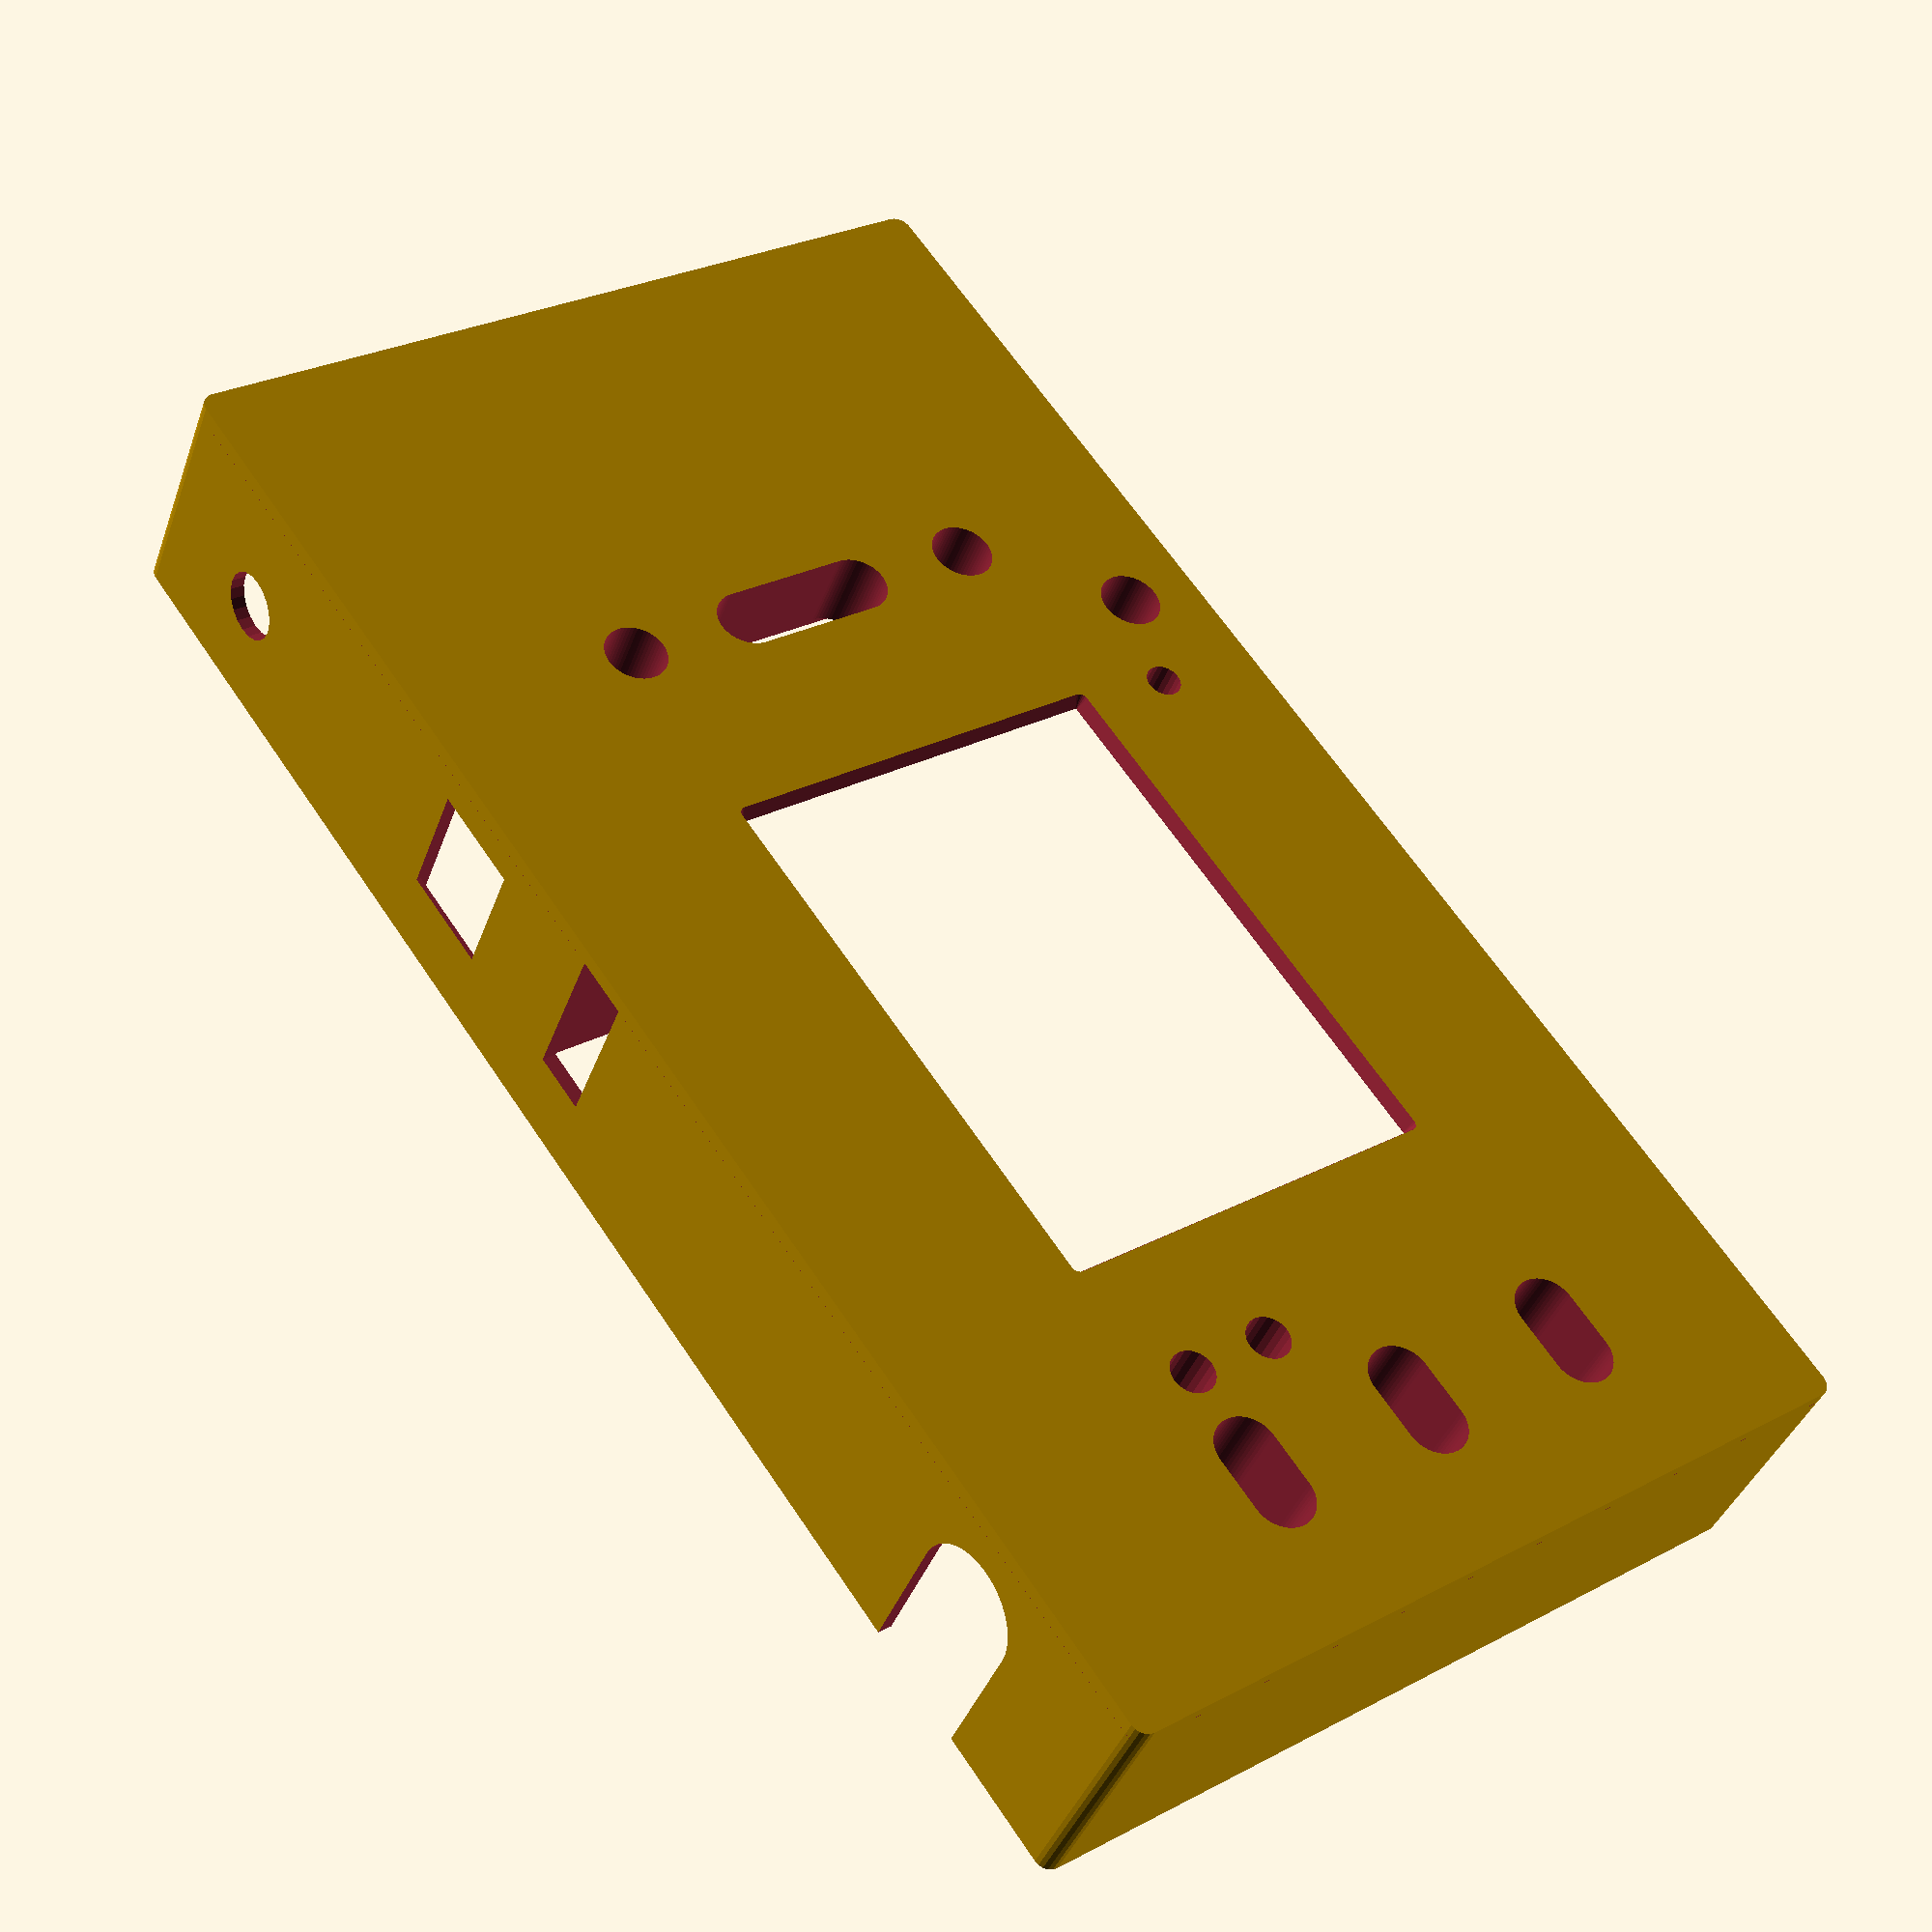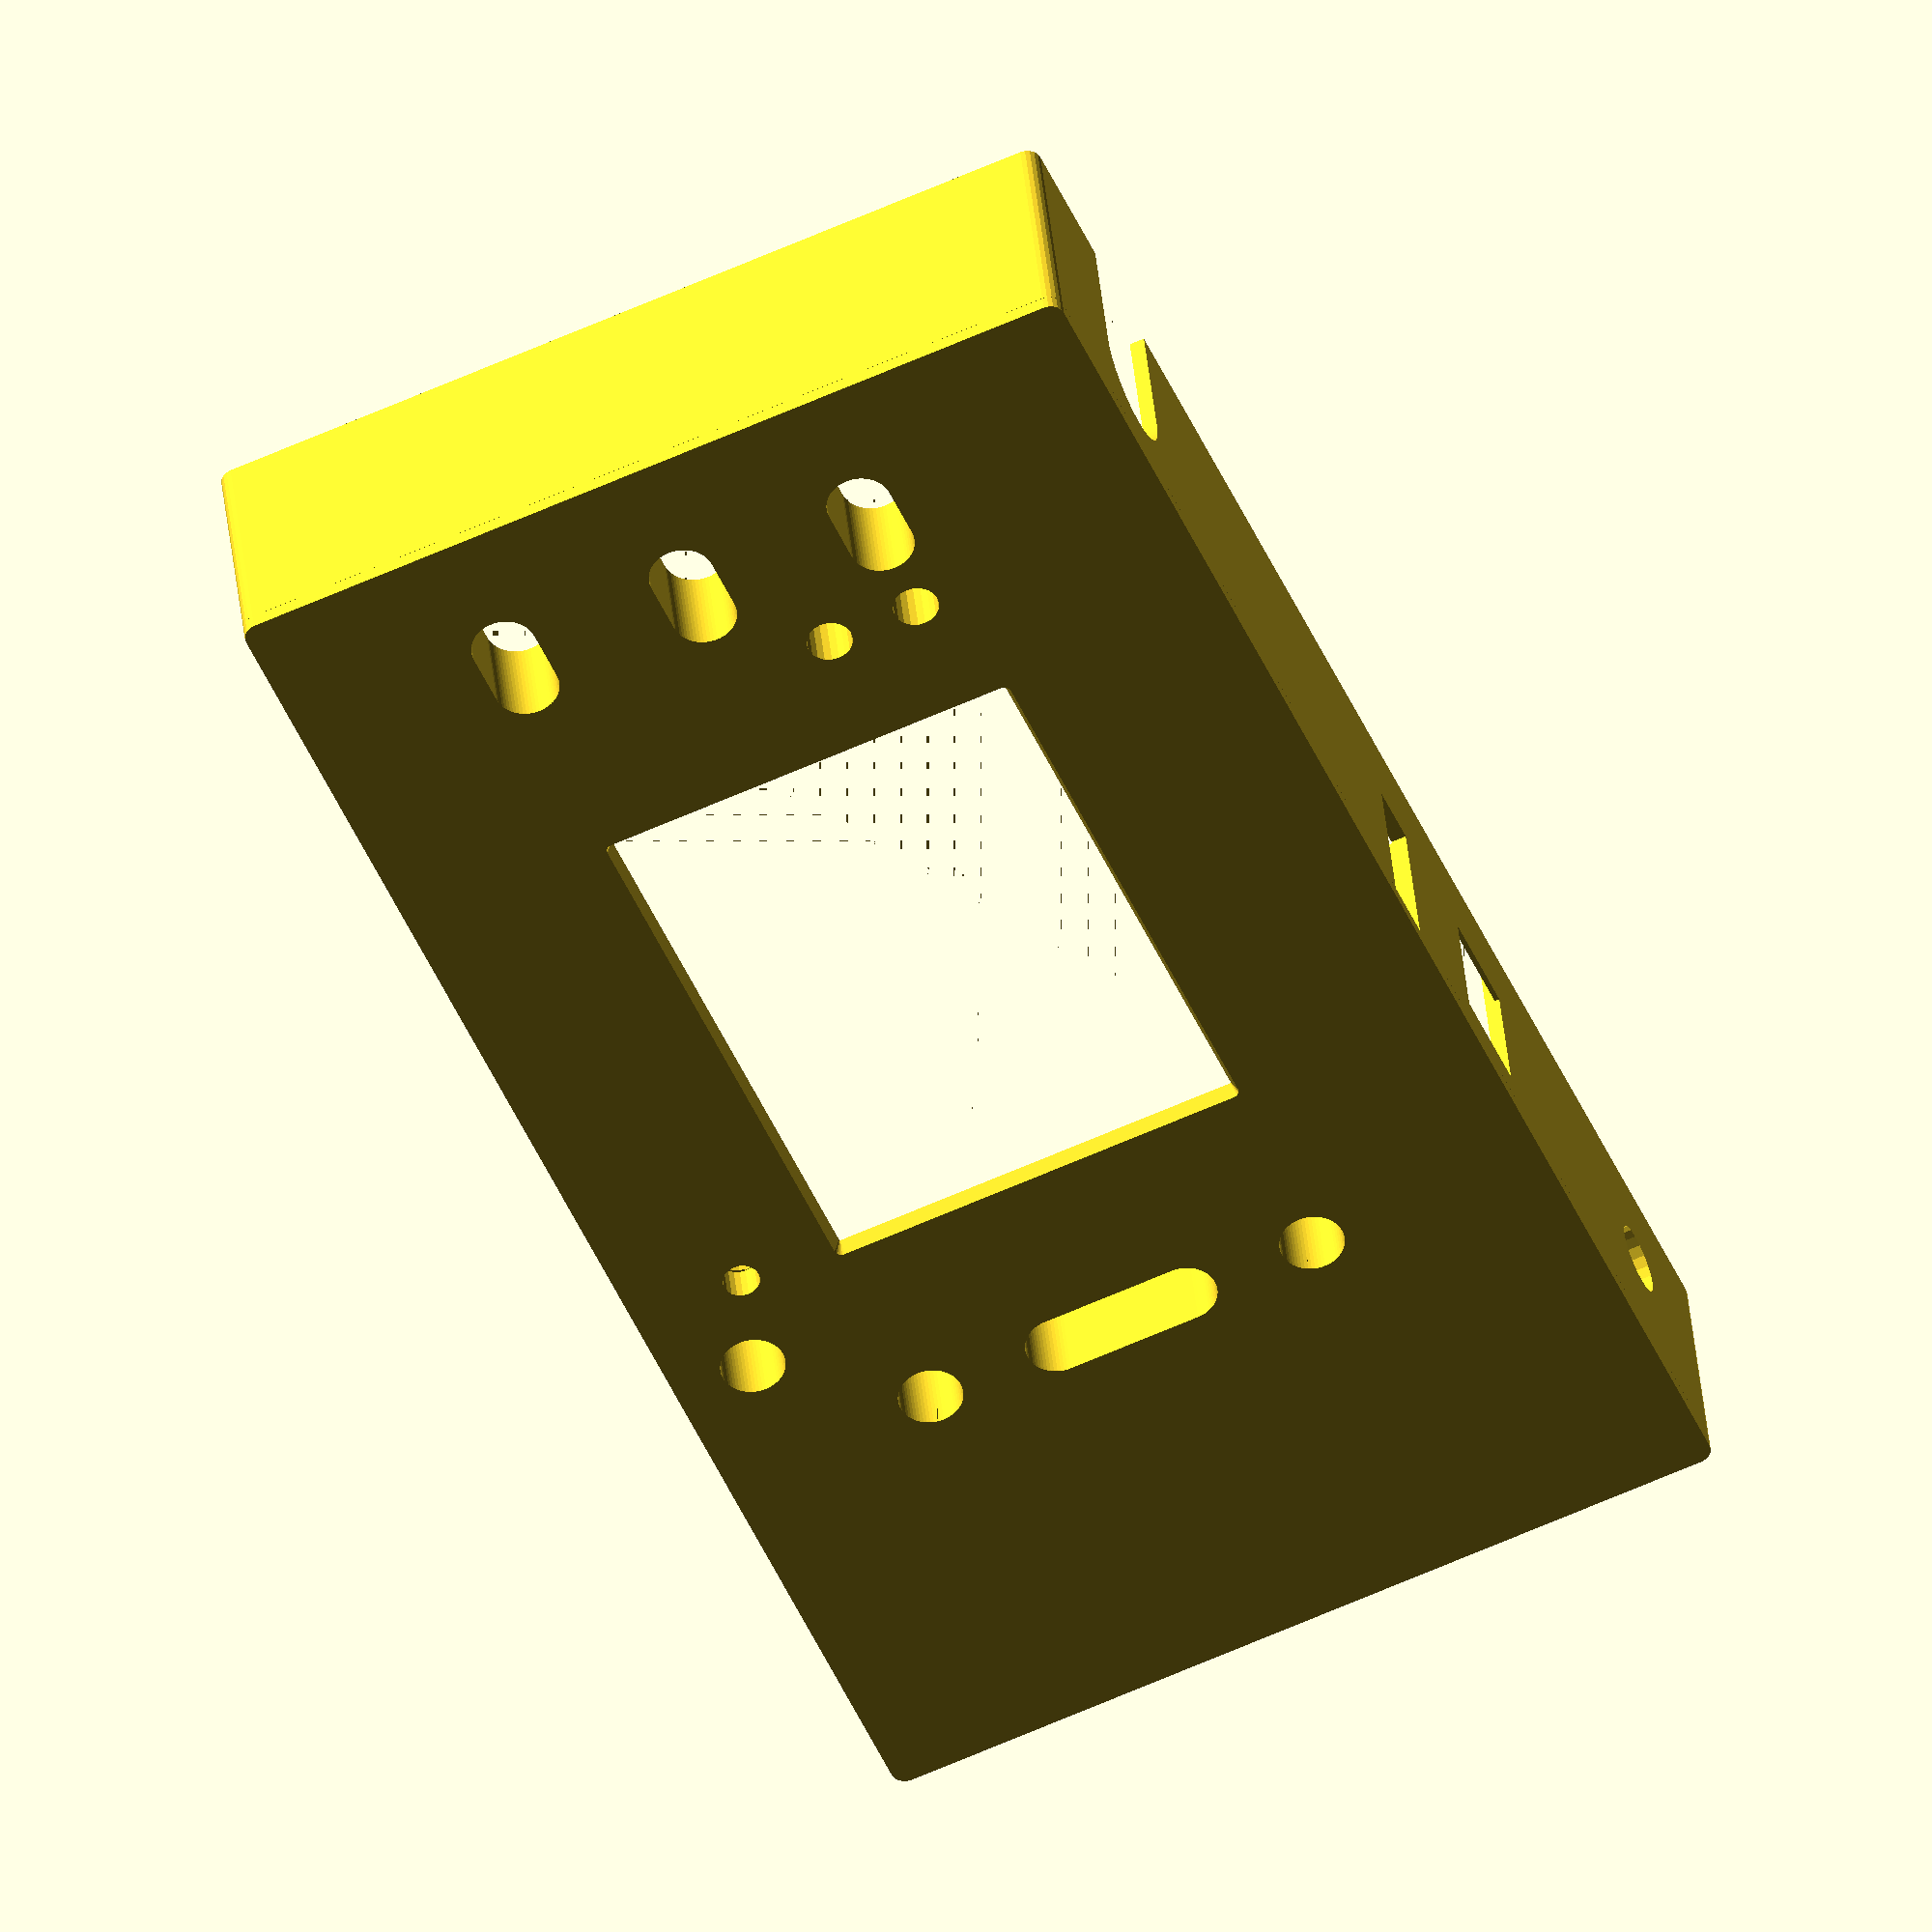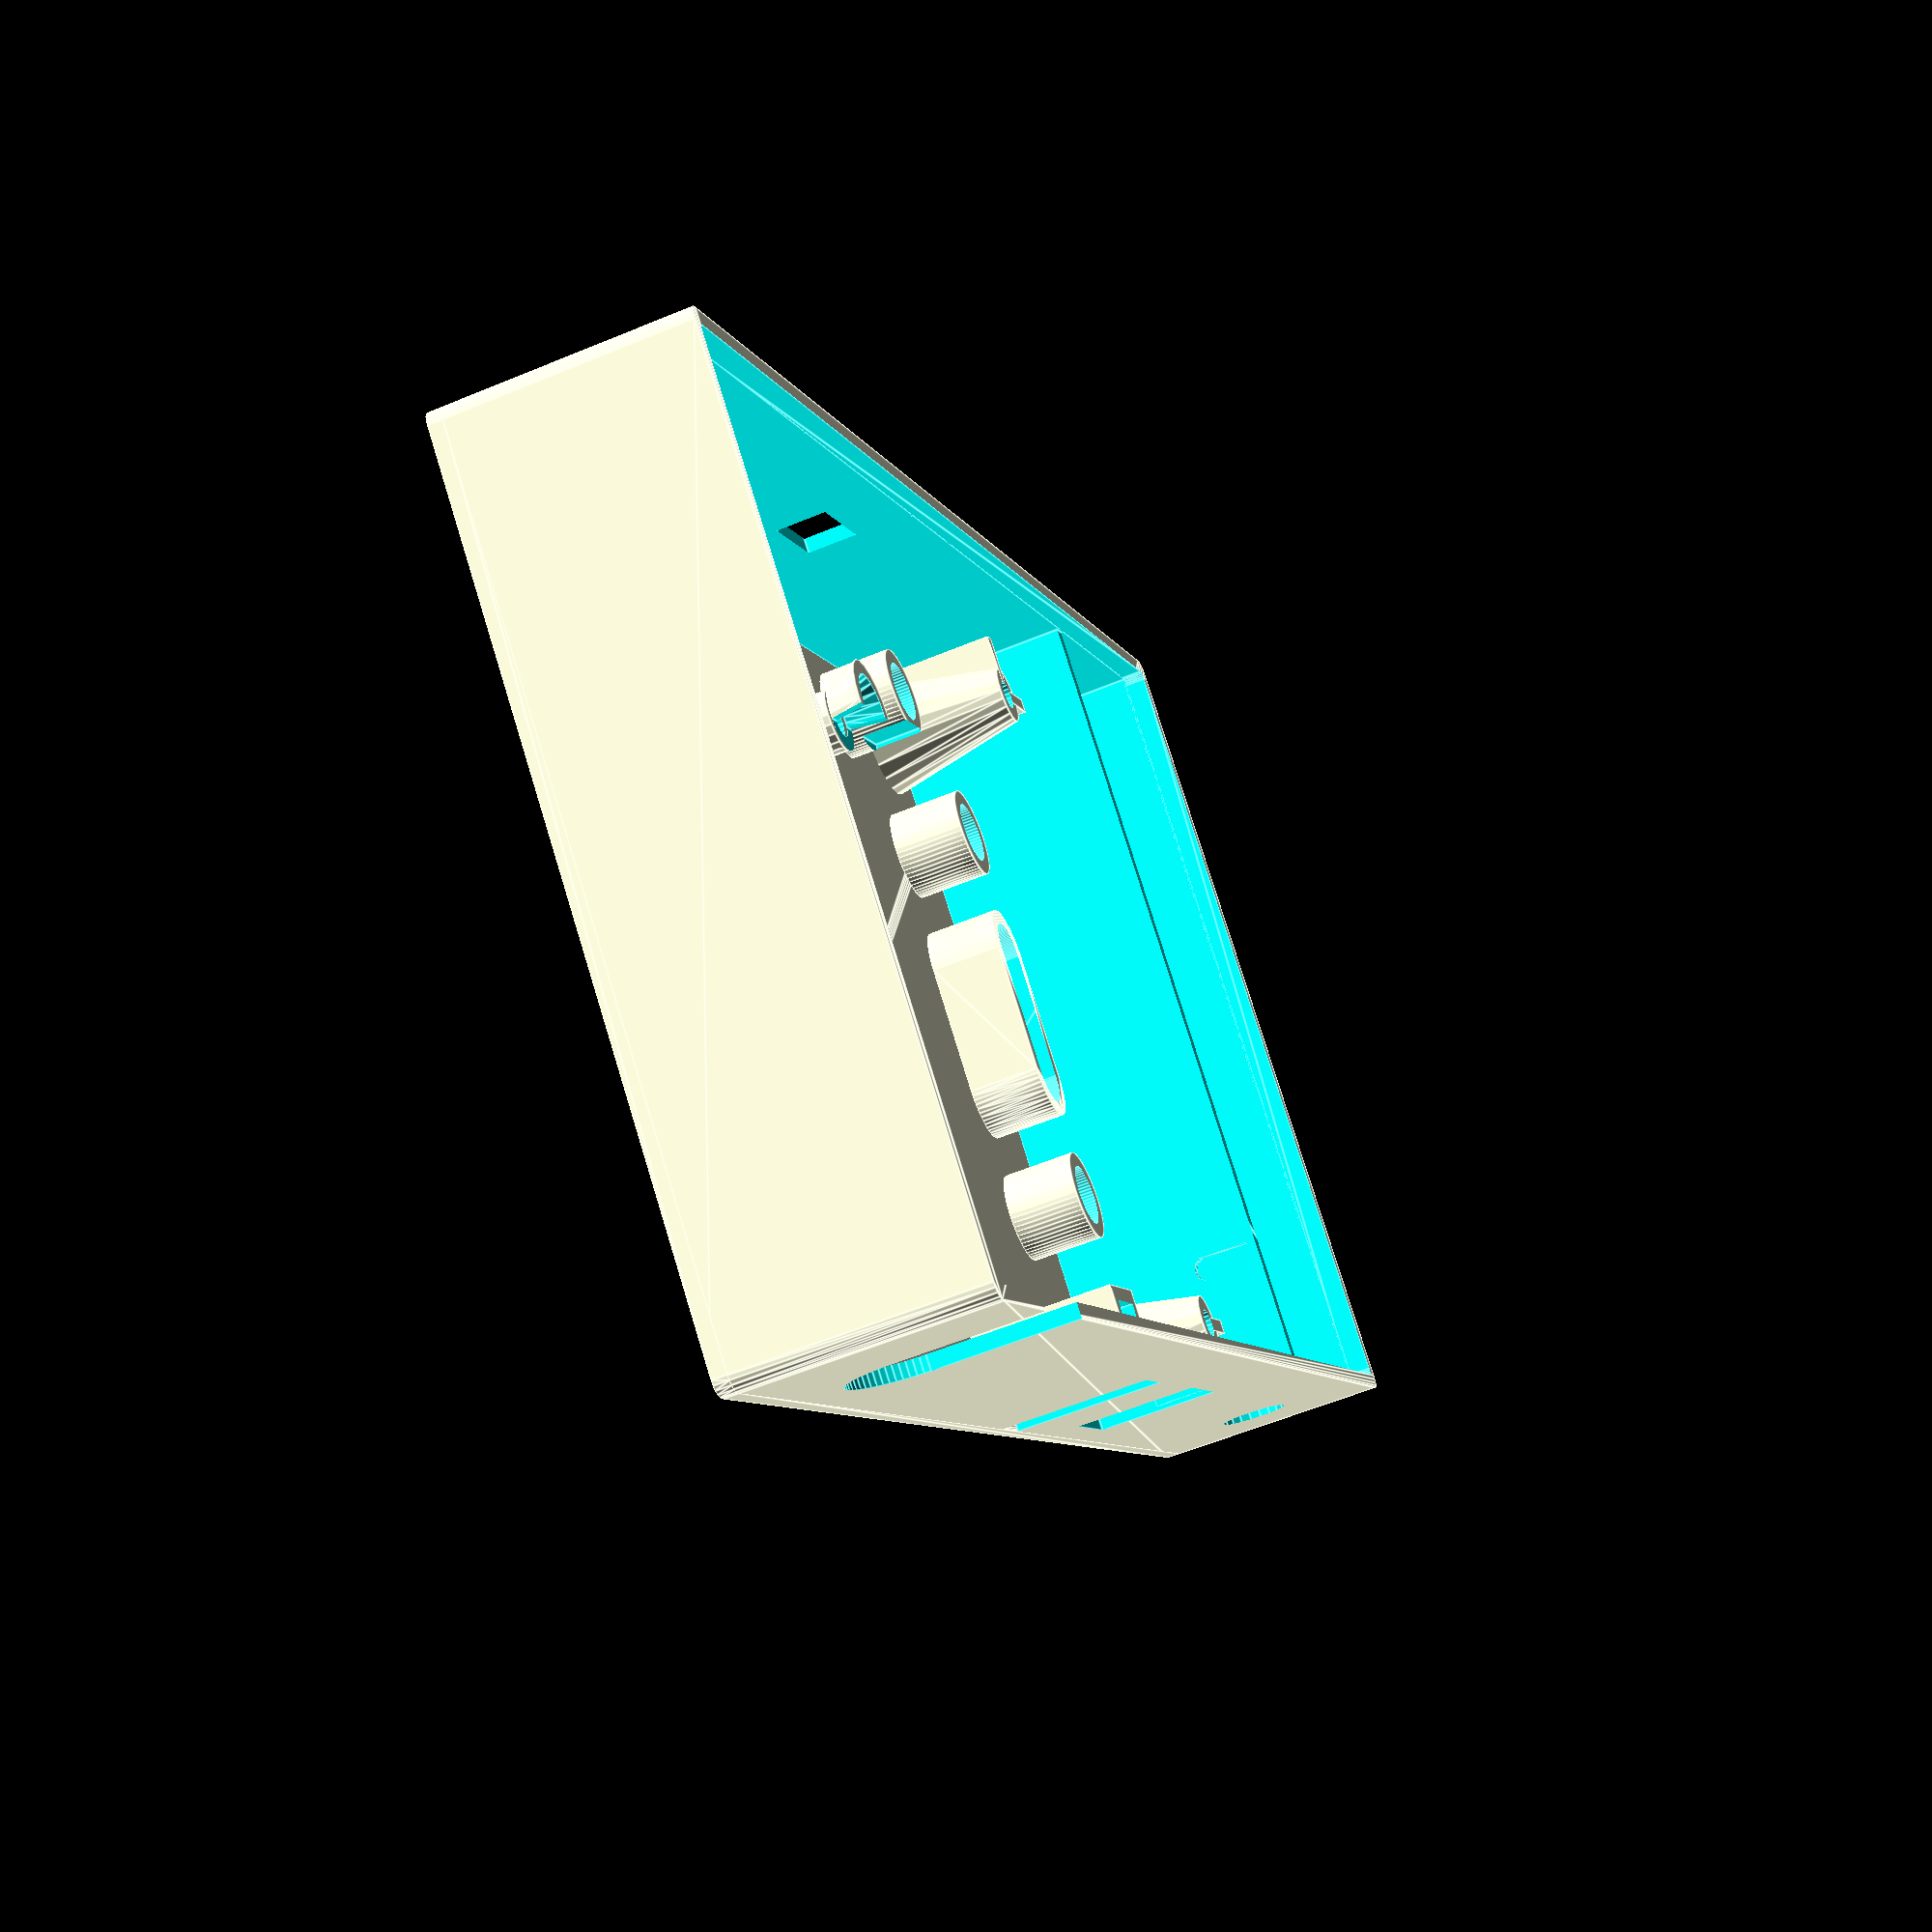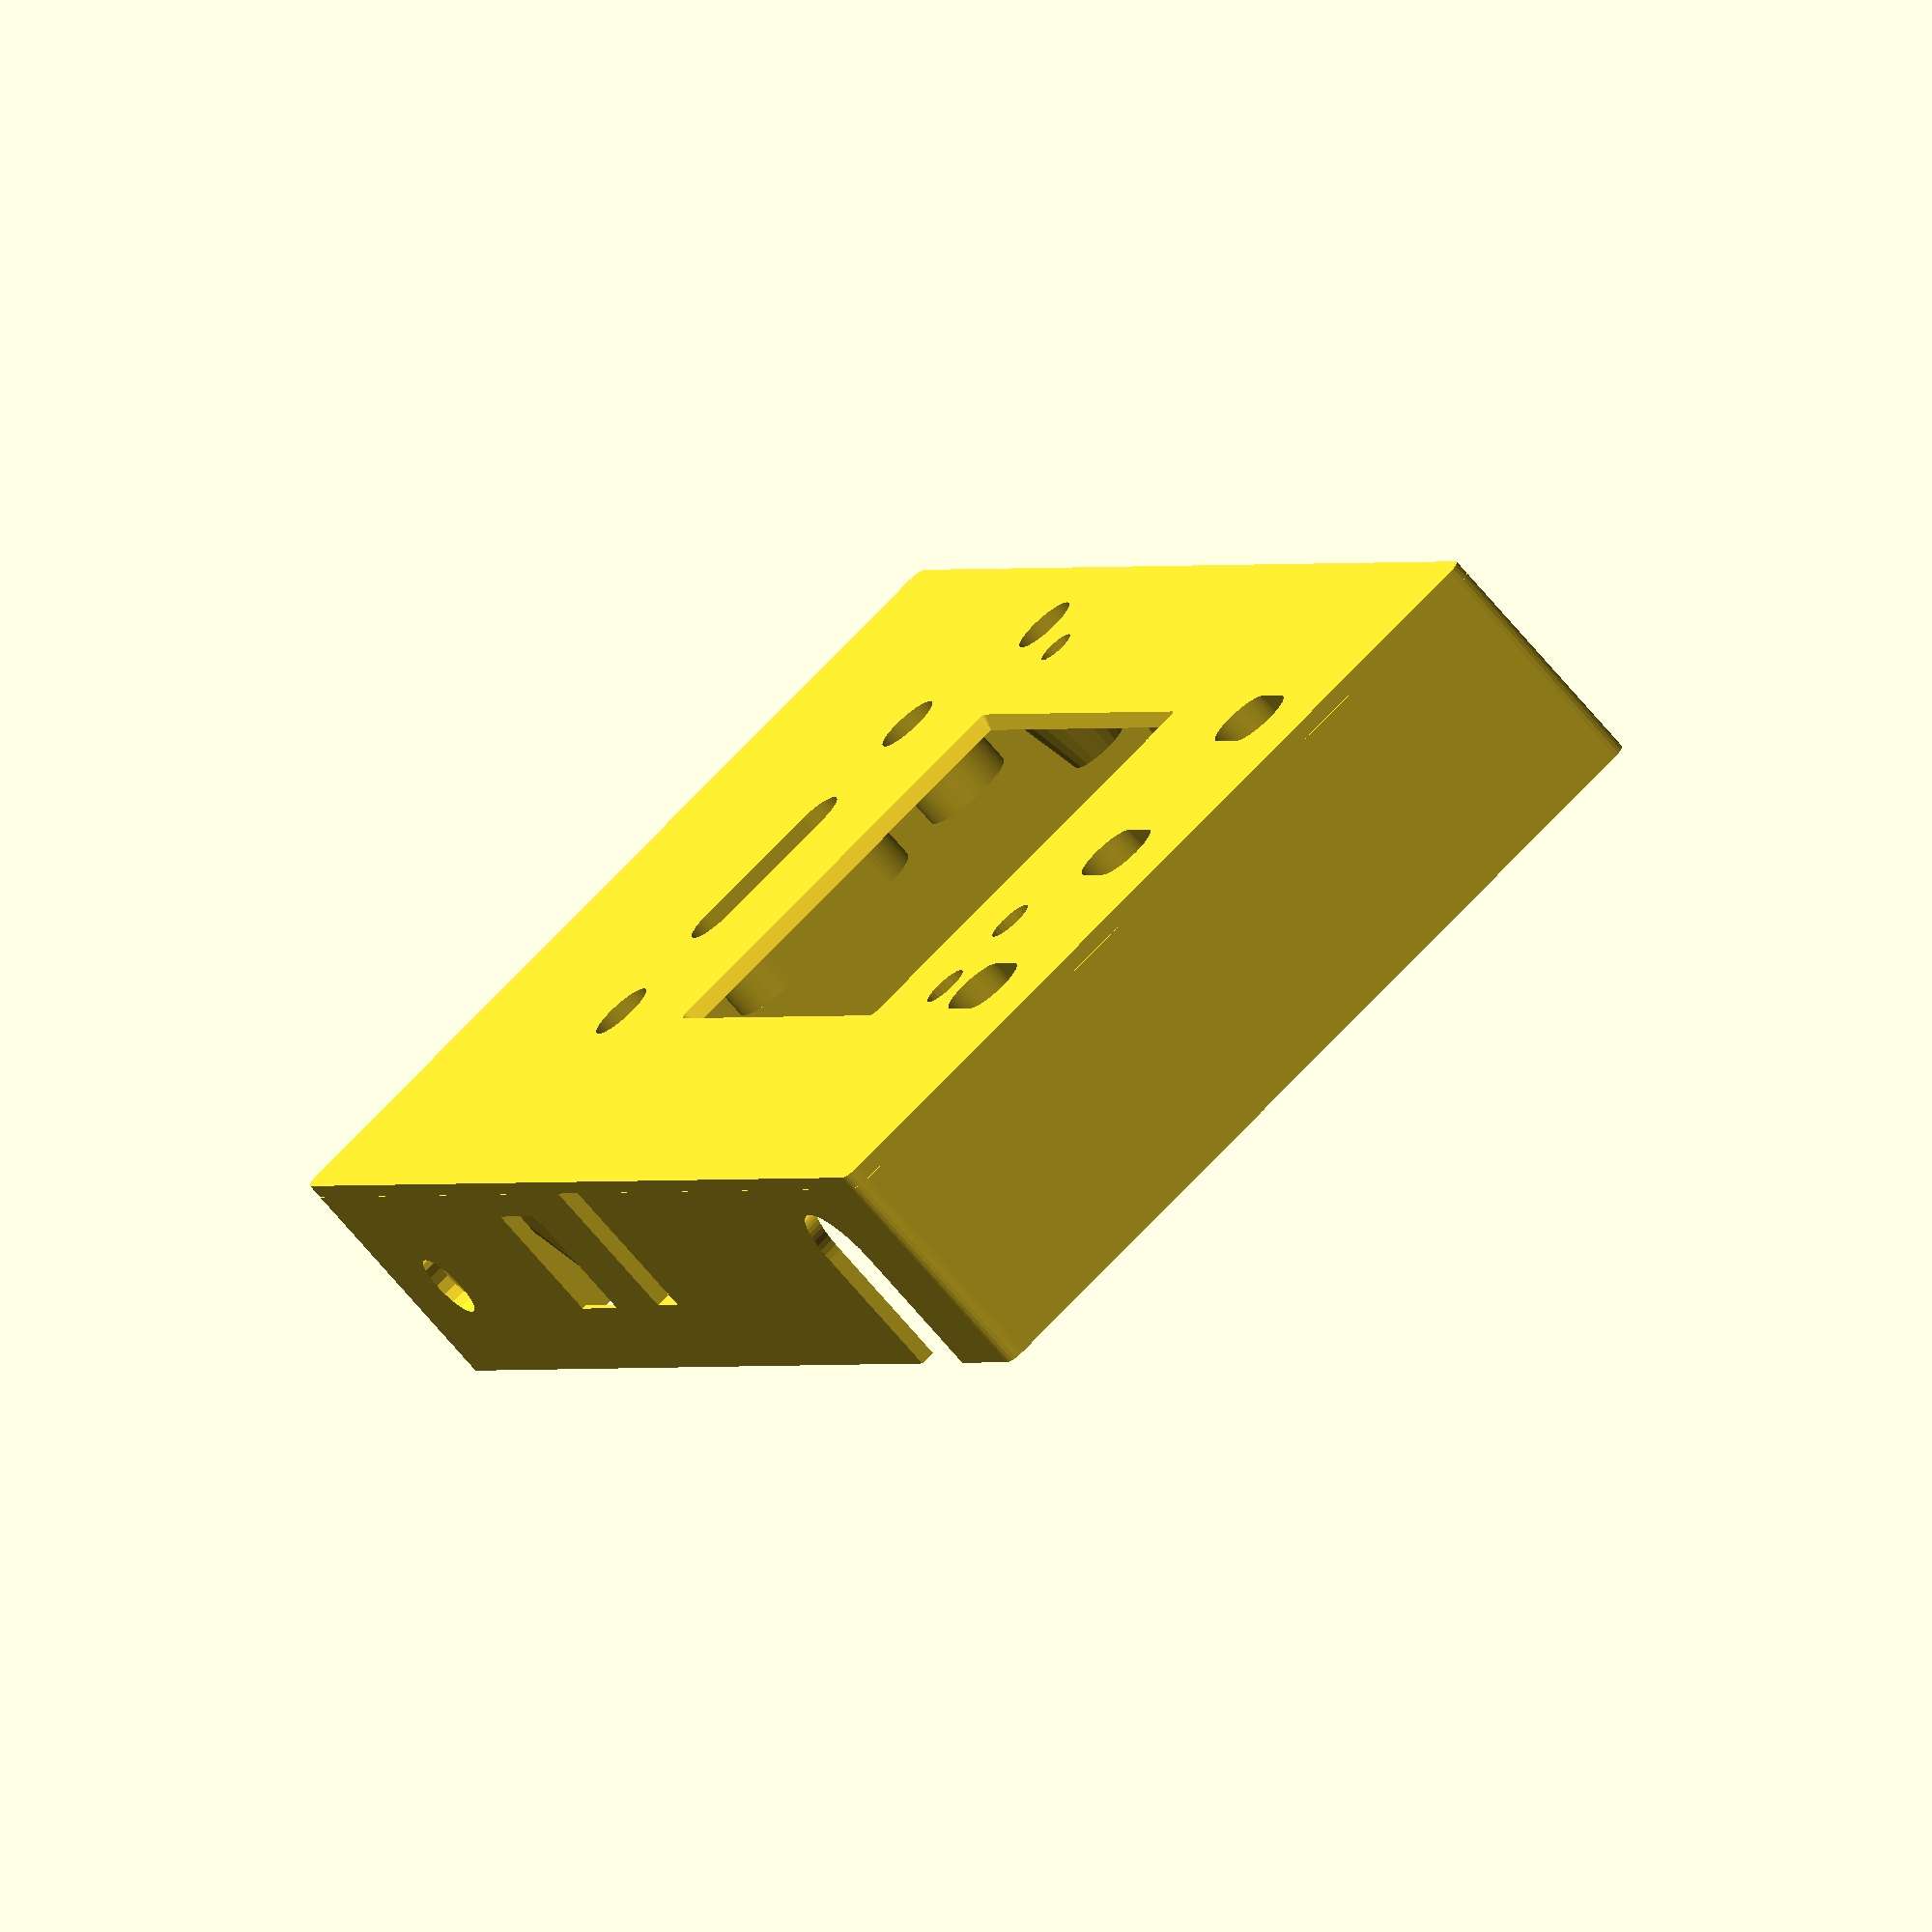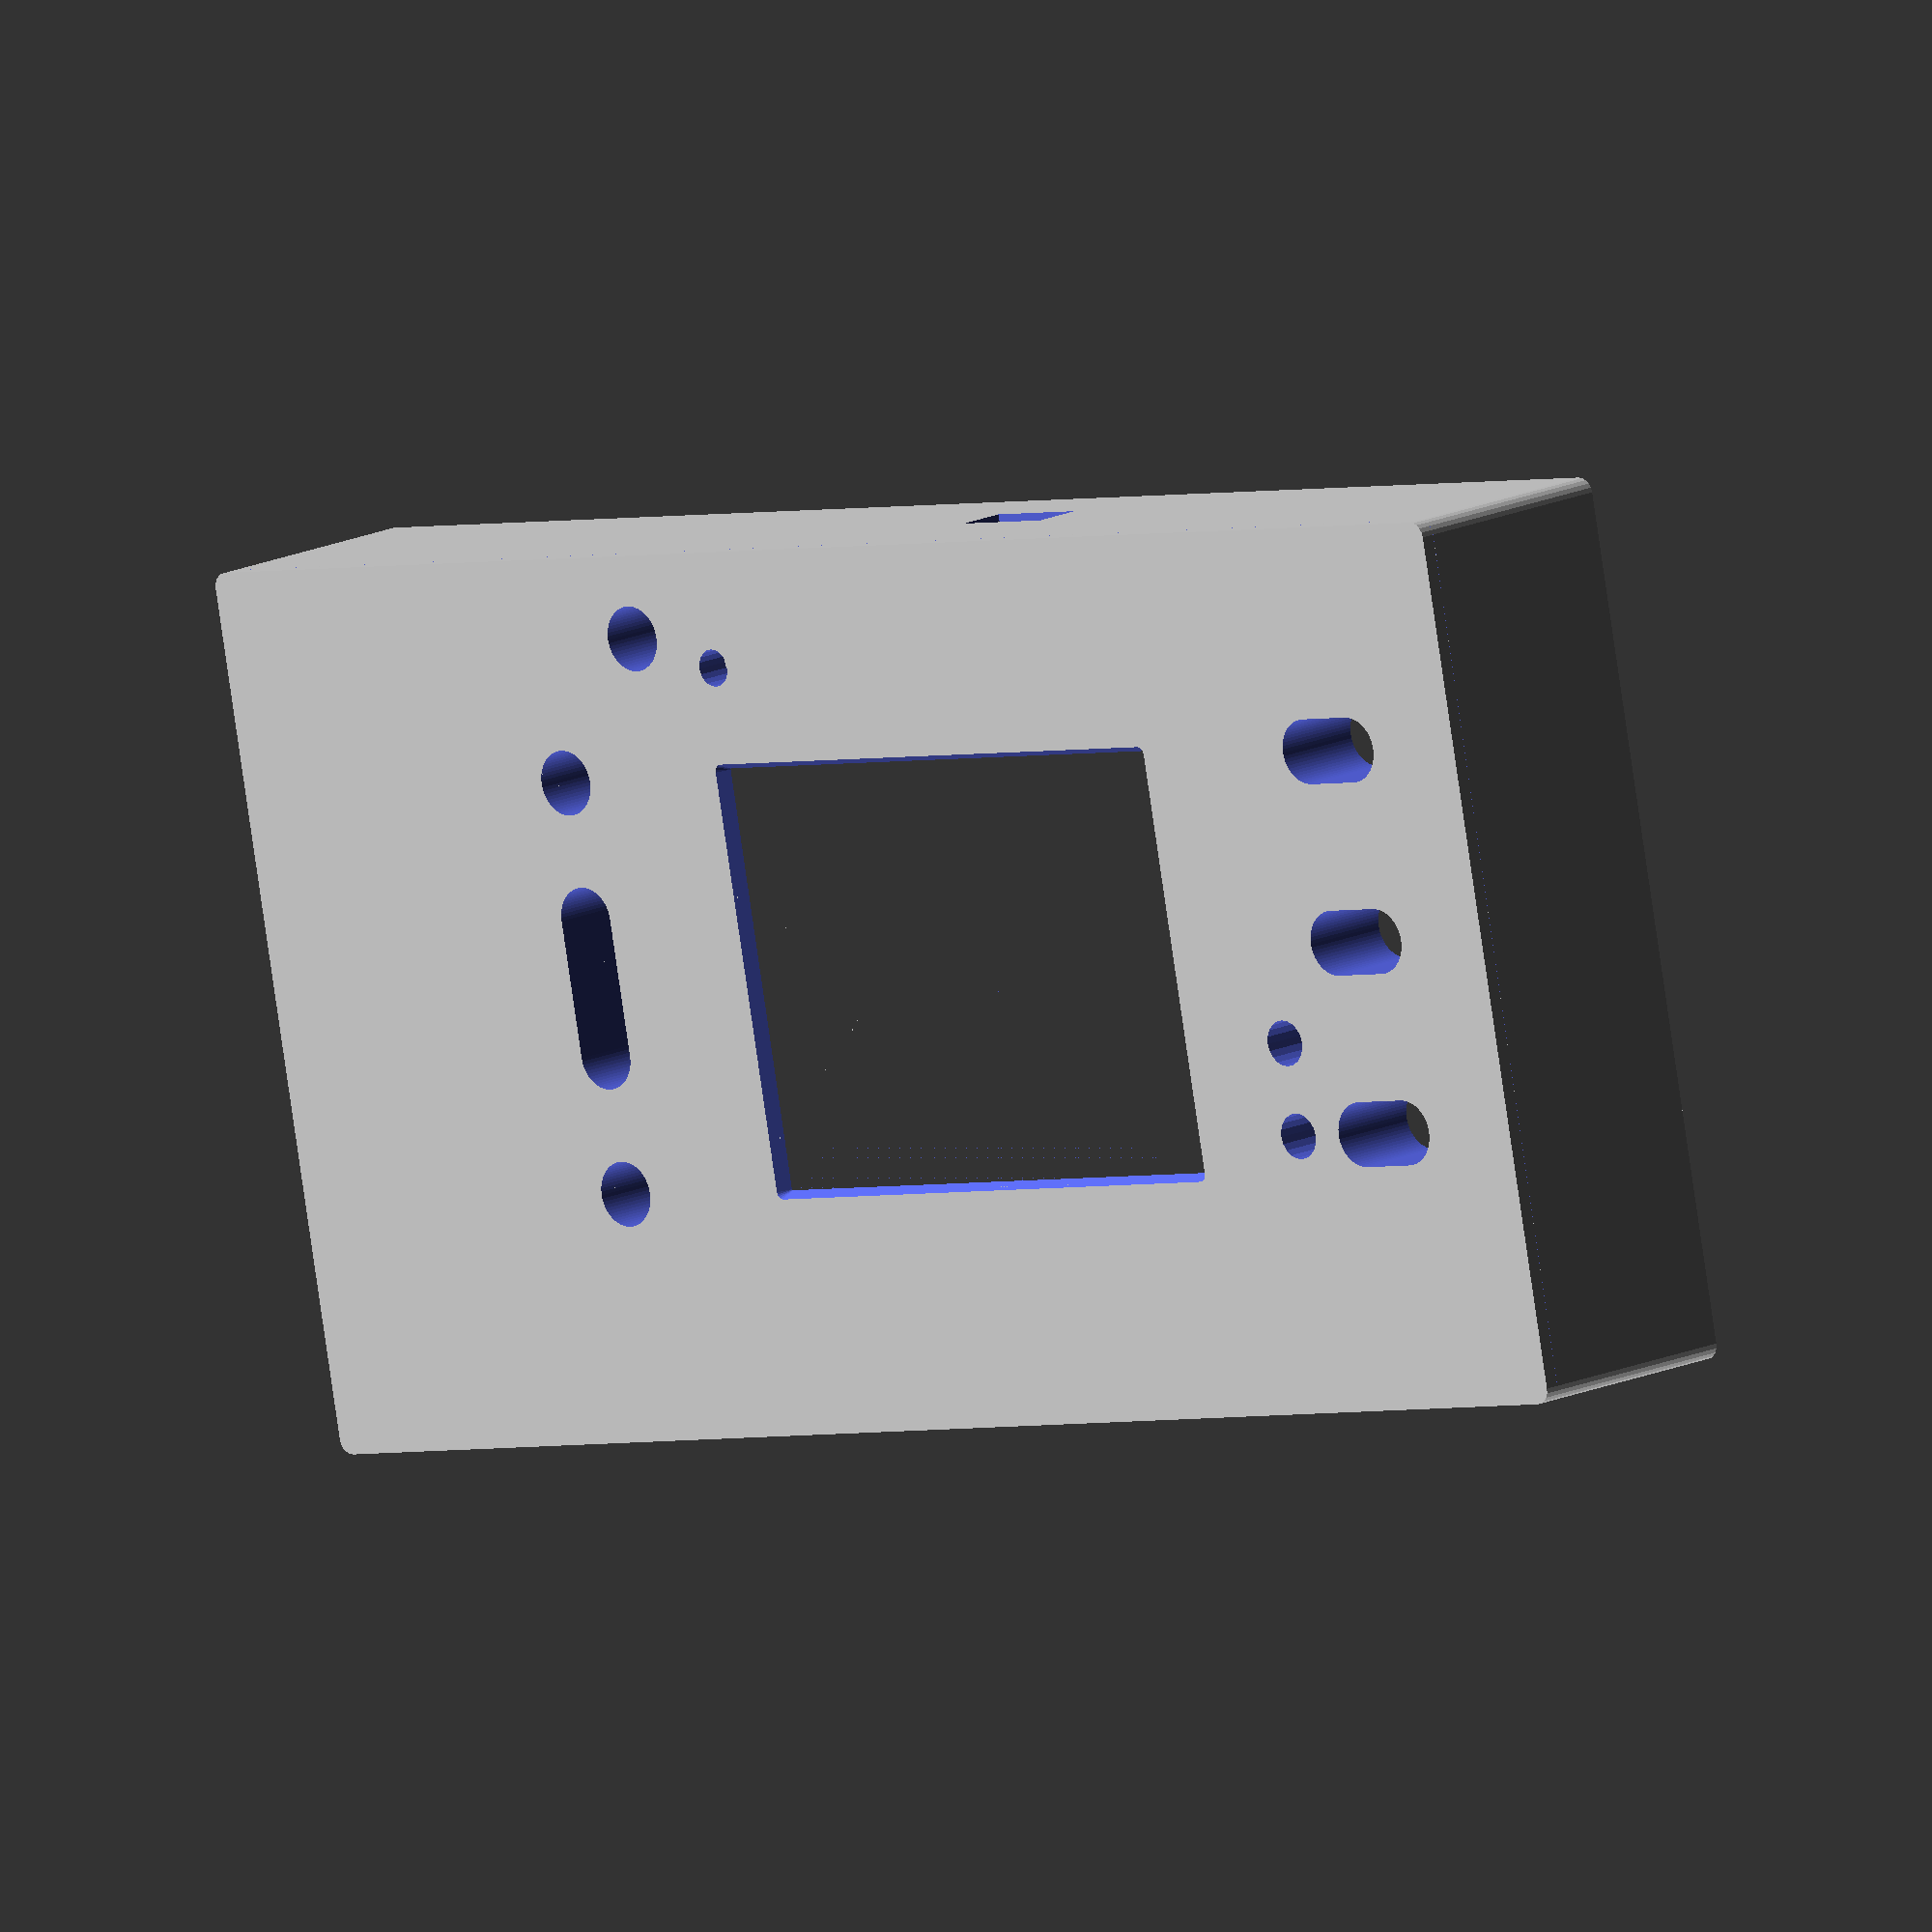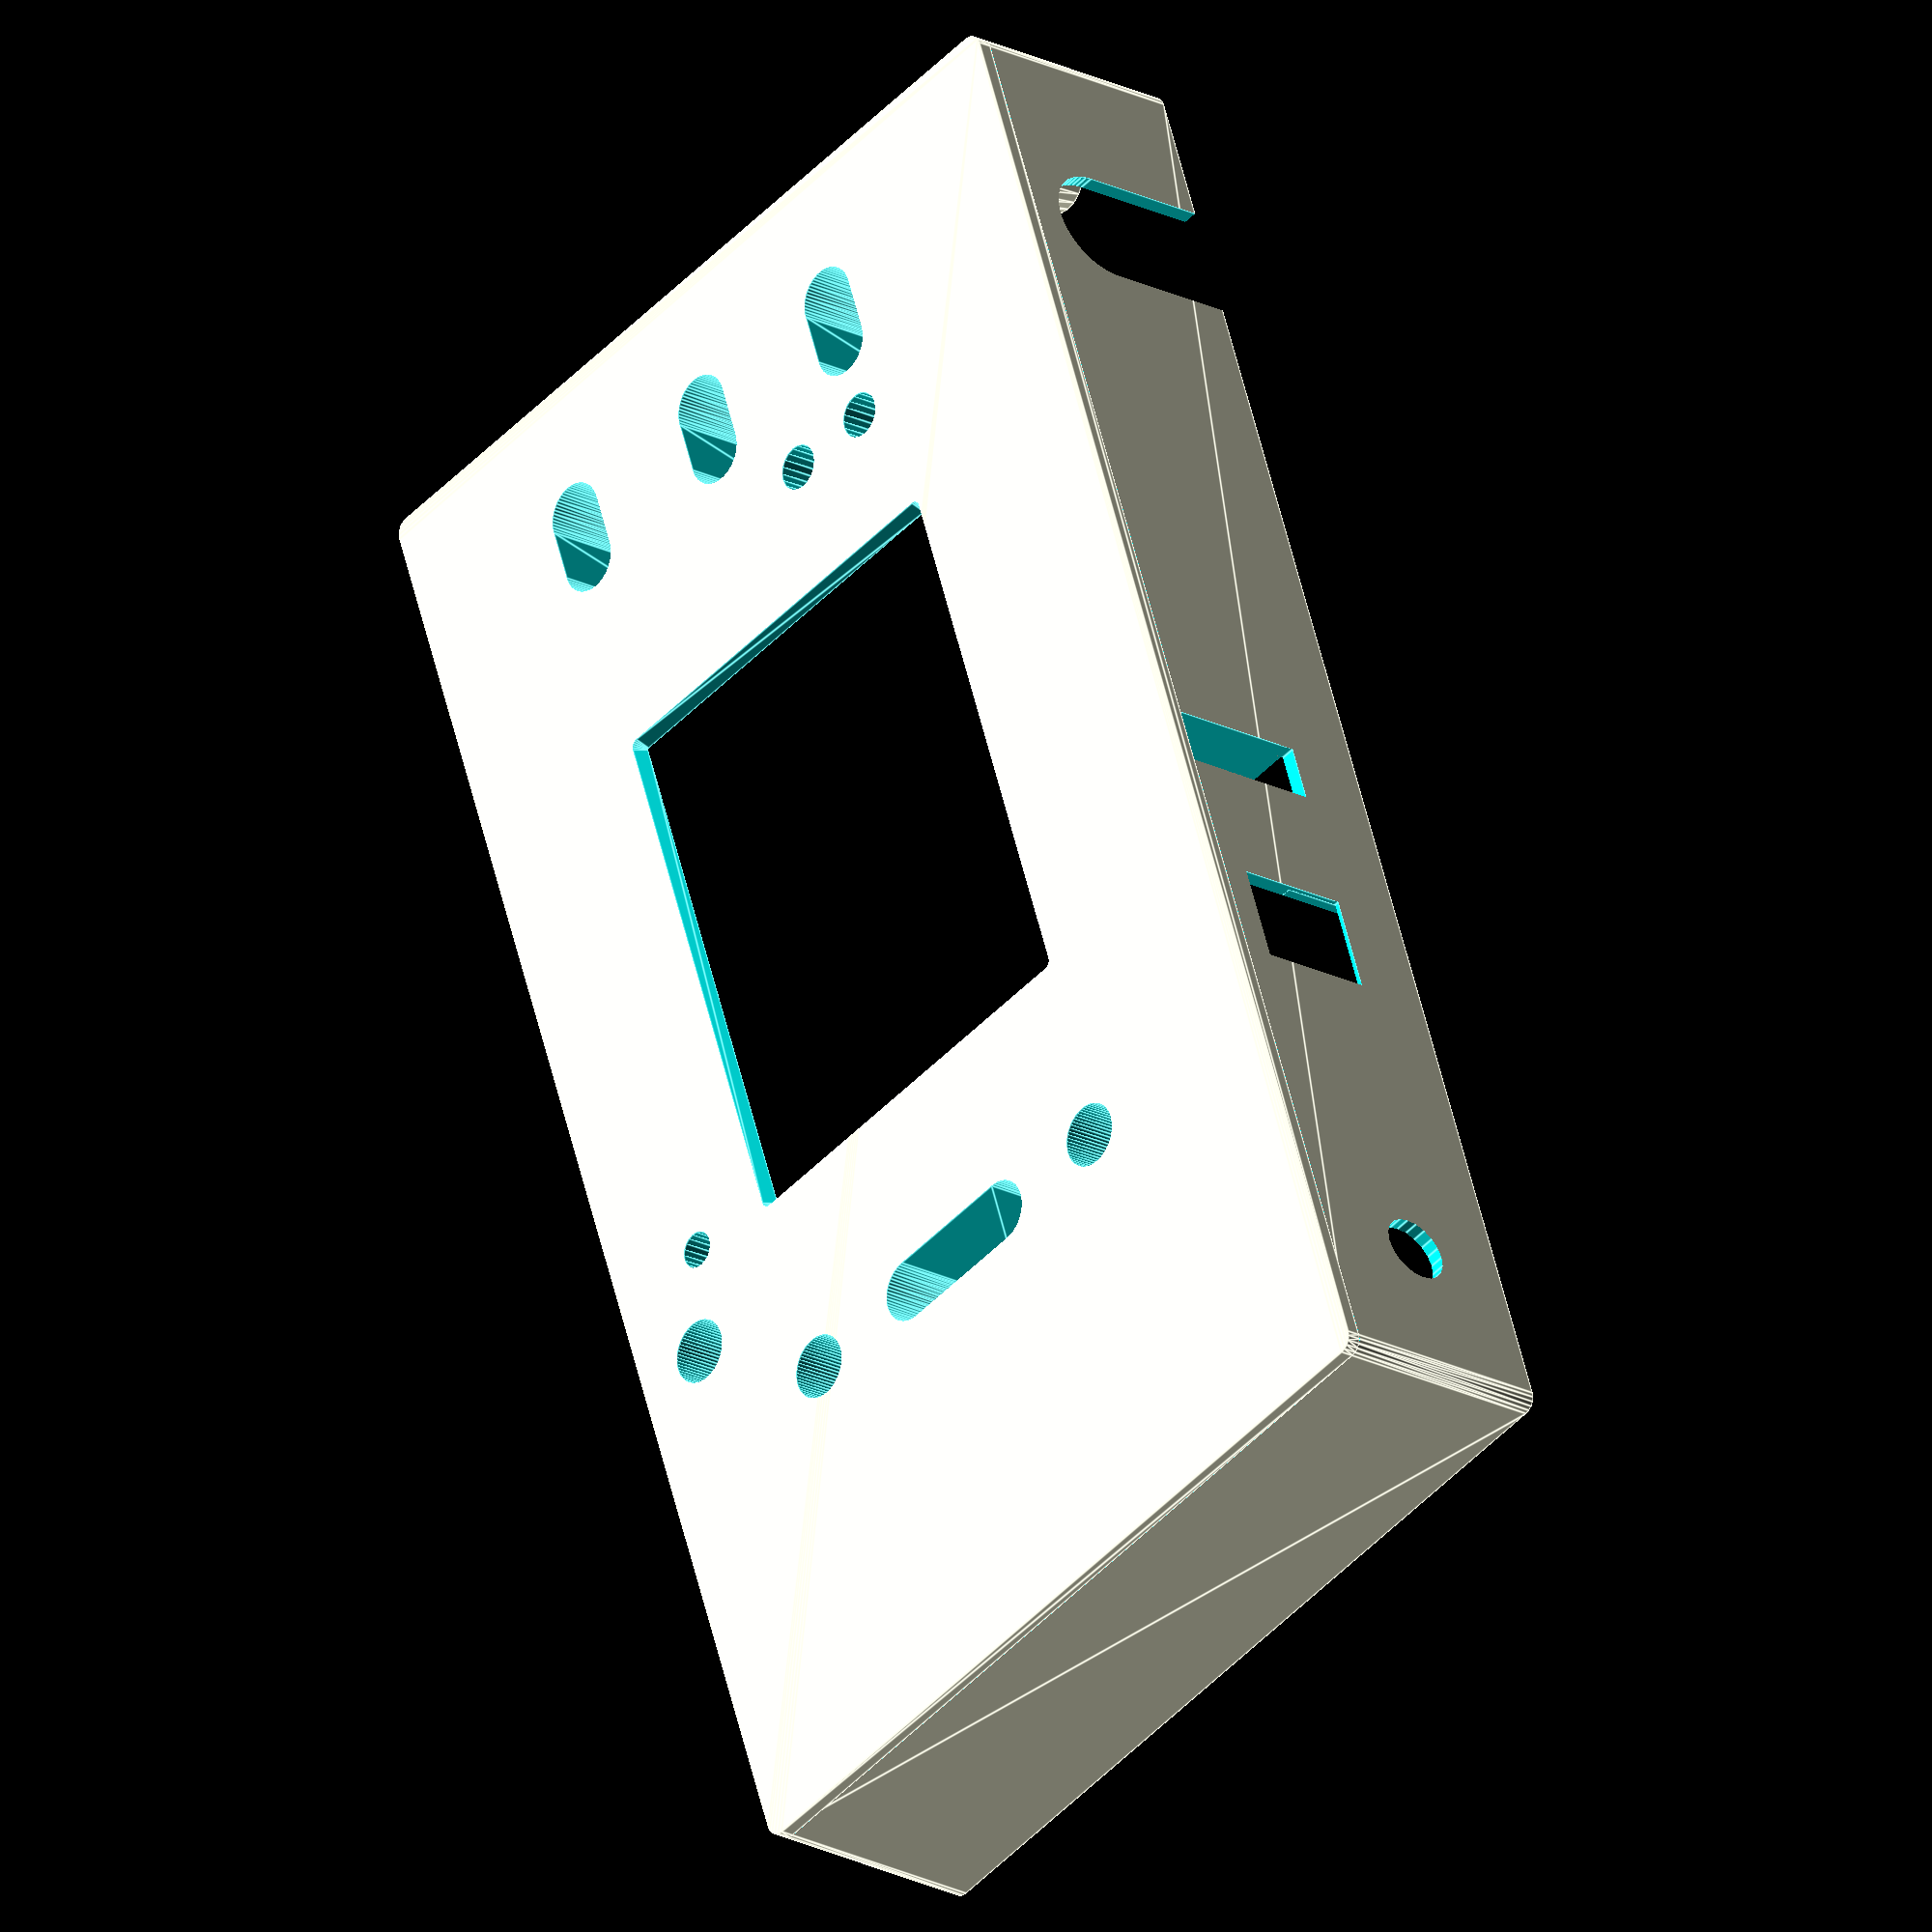
<openscad>
//
//  case for DSO138
//
//  design by Egil Kvaleberg, Apr 2015
//
//  the bottom needs four M3x10mm or 12mm countersunk screws for assembly
//  the four holes in the top should self thread with the M3 screws
//
//  this case is for a digital oscilloscope with one channel by jyetech.com
//   
//  Updated by Chester Lowrey Dec 2015 for new PCB mounting hole spacing
//  Also increased spacing around switch holes and decreased switch size for more play
//  Updated by Per Ivar Nerseth Dec 2016 to make more space for the PCB (too narrow)

part = "top"; // [ demo, all, top, bottom, button, button2, slider, slider2, sliders, buttons ]
with_batt = true; // [ true, false ]

// real pcb size = 4.6 x 3 inch (thickness: 1.7 mm)
// original: pcb = [4.6*25.4+0.2, 3*25.4+0.2, 1.1];
realpcb = [4.6*25.4, 3*25.4, 1.7];
echo(str("Real pcb size: ", realpcb[0], " x ", realpcb[1], " x ", realpcb[2], " mm"));

// added margin around the pcb for the box
// PIN: increased clearance from +0.2 to 0.8
pcb_clearance = 2; // added by PIN

pcb = [realpcb[0]+pcb_clearance, realpcb[1]+pcb_clearance, realpcb[2]];
echo(str("PCB with clearance size: ", pcb[0], " x ", pcb[1], " x ", pcb[2], " mm"));

// pcb mounts
// holes are 3.3 mm in dia
// mounting holes centered 5MM from the edges of the real PCB (not the corner)
pcbmntdia = 3.1; // PIN M3 x 0.5 screws
pcbthrdia = 2.9; // for threads // Edited CL was 2.6
pcbmntdx = realpcb[0]-2*5; // PIN 5 mm from edges of real PCB
pcbmntdy = realpcb[1]-2*5; // PIN 5 mm from edges of real PCB

echo(str("PCB Mount: ", pcbmntdx, " x ", pcbmntdy, " mm"));

batt = [26.0, 54.0, 17.0]; // 9 V battery with contact
lcdwinsize = [50.0+2, 37.0+2];
lcdpos = [realpcb[0]/2-lcdwinsize[0]/2-28.5, 17.5-(realpcb[1]/2-lcdwinsize[1]/2)]; // from lower right corner, PIN: was -27.5, changed to -28.5
lcdpcb = [53+2*10, 43+2*7]; // assume symmetrical, with margin
lcdframeh = 2.3; // frame height

ledpos = [realpcb[0]/2-29.5, 8.0-realpcb[1]/2]; // from lower right corner
leddia = 3.2;

pcb2bot = 4.0; // room from bottom pcb to bottom cover
pcb2lcd = 14.0; // room from top pcb to top LCD surface

buttonclearance = 0.2; //amount to subtract from button diameter for hole clearance Added by CL
buttoninsertheight = 11; //Added by CL - switched height for actuators to a separate variable to isolate from changes to main top case button cutout heights - actual height is this plus the radius of button because of sphere ontop
    // PIN: was 11, added more

buttonrpos = [realpcb[0]/2-20.0, 5.0-realpcb[1]/2]; // from lower right corner, reset switch
button1pos = [realpcb[0]/2-9.2, 18.0-realpcb[1]/2]; // from lower right corner, other switches
buttondy = 38.0/3;
buttondia = 5.5; // PIN: made smaller, was 6.0
buttonheight = 6+0.8; // above PCB, plus some extra tolerance //Edited by CL was 4.9

slider1pos = [12.9-realpcb[0]/2, 18.0-realpcb[1]/2]; // from lower left corner //Edited CL first number was 13.5
sliderdy = (42.4-7.0)/2;
sliderdx = (9.6-5.4)/2 + 0.5; // add tolerance 
sliderdia = 5.5; // PIN: made smaller, was 6.0
sliderheight = 4.5; // above PCB
slidersq = 2.0 + 0.6; // size of square slider button (with some extra tolerance) // Edited by PIN from +.2 to +.6 ?

trimmer1pos = [23.5-realpcb[0]/2, 44.7-realpcb[1]/2]; // from lower left corner
trimmerdy = 53.3-44.7;
trimmerdia = 4; //Edited by CL was 3.1
trimmerheight = 6.6; // above PCB //Edited by CL was 4.6

bncpos = 16.8-realpcb[0]/2; // from upper left corner, PIN: was 15.8, changed to 16.8
bncdia = 9.6+1.0; // 1.0 is extra margin

testpos = realpcb[0]/2-39.3; // from upper right corner
testpdx = 5.5;
testpdy = 5; 

powerpos = realpcb[0]/2-19.9; // from upper right corner, PIN: was -20.9, changed to -19.9
powerdx = 9.0;
powerdz = 11.0;

usbpos = realpcb[0]/2-57.5; // from lower right corner // Added by CL
usbdx = 9;
usbdz = 4.2;


switchneck = 6.0; // neck of toggle switch
switchbody = 15.0; // height of switch body, including contacts

// wall size
wall = 1.4; // PIN: increased from 1.2
caser = wall;

// wall size of top - gets a bit flimsy if too thin
twall = 1.4; // PIN: increased from 1.2

// wall size of bottom - gets a bit flimsy if too thin
bwall = 2.0; 

tol = 0.25;
d = 0.01;

//real2bot = max(pcb2bot, batt[2]-pcb[2]-pcb2lcd-(twall-wall)); 
real2bot = pcb2bot; // BUG: assumes pcb2lcd0+pcb[2]+pcb2bot is greater than batt[2]

module nut(af, h) { // af is 2*r
	cylinder(r=af/2/cos(30), h=h, $fn=6);
}

module c_cube(x, y, z) {
	translate([-x/2, -y/2, 0]) cube([x, y, z]);
}

module cr_cube(x, y, z, r) {
	hull() {
		for (dx=[-1,1]) for (dy=[-1,1]) translate([dx*(x/2-r), dy*(y/2-r), 0]) cylinder(r=r, h=z, $fn=20);
	}
}

module cr2_cube(x, y, z, r1, r2) {
	hull() {
		for (dx=[-1,1]) for (dy=[-1,1]) translate([dx*(x/2-r1), dy*(y/2-r1), 0]) cylinder(r1=r1, r2=r2, h=z, $fn=20);
	}
}

module top() {
	sidewalls();

	difference() {
		union() {
			 translate([(with_batt ? batt[0]/2+tol+wall/2 : 0), 0, 0]) {
				cr_cube(pcb[0]+2*wall+2*tol+(with_batt ? batt[0]+wall+2*tol : 0), pcb[1]+2*wall+2*tol, twall, caser);
			}
			// PCB upper supports
			for (dx=[pcbmntdx/2, -pcbmntdx/2]) for (dy=[pcbmntdy/2, -pcbmntdy/2]) {
				translate([dx, dy, -(pcb2lcd-tol)]) {
					cylinder(r1=pcbthrdia/2+wall, r2=pcbthrdia/2+3*wall, h=pcb2lcd, $fn=20);
					// strengthening bars
					translate([0, sign(dy)*(2*d+tol+pcb[1]/2-pcbmntdy/2)/2, 0]) c_cube(wall, 2*d+tol+pcb[1]/2-pcbmntdy/2, pcb2lcd); 
					translate([sign(dx)*(2*d+tol+pcb[0]/2-pcbmntdx/2)/2, 0, 0]) c_cube(2*d+tol+pcb[0]/2-pcbmntdx/2, wall, pcb2lcd);
                    
				}
			}
			// LED frame and cone
			translate([ledpos[0], ledpos[1], -(lcdframeh-tol)]) {
				cylinder(r=leddia/2+tol/2+wall, h=lcdframeh+d, $fn=20);
			}
			translate([ledpos[0], ledpos[1], -(pcb2lcd-buttonheight-wall)]) {
				cylinder(r1=leddia+tol+wall, r2=leddia/2+tol+wall, h=d+pcb2lcd-buttonheight-wall-lcdframeh, $fn=20);
			}

			// button frames
			for (dy=[0,3]) translate([button1pos[0], button1pos[1]+dy*buttondy, -(pcb2lcd-buttonheight-tol)]) {
				cylinder(r = buttondia/2+tol+wall, h=(pcb2lcd-buttonheight-tol)+d, $fn=60);
			}
			hull () for (dy=[1,2]) translate([button1pos[0], button1pos[1]+dy*buttondy, -(pcb2lcd-buttonheight-tol)]) {
				cylinder(r = buttondia/2+tol+wall, h=(pcb2lcd-buttonheight-tol)+d, $fn=60);
			}

			translate([buttonrpos[0], buttonrpos[1], -(pcb2lcd-buttonheight-tol)]) {
				cylinder(r = buttondia/2+tol+wall, h=(pcb2lcd-buttonheight-tol)+d, $fn=60);
			}
			// slider frames
			for (dy=[0,1,2]) translate([slider1pos[0], slider1pos[1]+dy*sliderdy, -(pcb2lcd-sliderheight-wall-tol)]) {
				hull() {
					for (dx=[-sliderdx,sliderdx]) translate([dx, 0, 0]) cylinder(r = sliderdia/2+tol+wall, h=(pcb2lcd-sliderheight-wall-tol)+d, $fn=60);
				}
			}
			// trimmer frame
			for (dy=[0,1]) translate([trimmer1pos[0], trimmer1pos[1]+dy*trimmerdy, -(pcb2lcd-trimmerheight-tol)]) cylinder(r=trimmerdia/2+tol/2+wall, h=pcb2lcd-trimmerheight-tol+d, $fn=20);

		}
		union () { // subtract:
			// LCD window
			translate([lcdpos[0], lcdpos[1], -d]) cr2_cube(lcdwinsize[0], lcdwinsize[1], d+twall+d, 0.1, twall/2);
			// LED hole and cone
			translate([ledpos[0], ledpos[1], -pcb2lcd]) cylinder(r=leddia/2+tol/2, h=pcb2lcd+twall+d, $fn=20);
			translate([ledpos[0], ledpos[1], -(pcb2lcd-buttonheight-wall)-d]) {
				cylinder(r1=leddia+tol, r2=leddia/2+tol, h=2*d+pcb2lcd-buttonheight-wall-lcdframeh, $fn=20);
			}
			// button holes
			for (dy=[0,3]) translate([button1pos[0], button1pos[1]+dy*buttondy, -pcb2lcd]) {
				cylinder(r = buttondia/2+tol, h=pcb2lcd+twall+d, $fn=60);
			}
			hull () for (dy=[1,2]) translate([button1pos[0], button1pos[1]+dy*buttondy, -pcb2lcd]) {
				cylinder(r = buttondia/2+tol, h=pcb2lcd+twall+d, $fn=60);
			}

			translate([buttonrpos[0], buttonrpos[1], -pcb2lcd]) {
				cylinder(r = buttondia/2+tol, h=pcb2lcd+twall+d, $fn=60);
			}
			// slider holes
			for (dy=[0,1,2]) translate([slider1pos[0], slider1pos[1]+dy*sliderdy, -pcb2lcd]) {
				hull() {
					for (dx=[-sliderdx,sliderdx]) translate([dx, 0, 0]) cylinder(r = sliderdia/2+tol, h=pcb2lcd+twall+d, $fn=60);
				}
			}
			// trimmer hole
			for (dy=[0,1]) translate([trimmer1pos[0], trimmer1pos[1]+dy*trimmerdy, -pcb2lcd]) cylinder(r=trimmerdia/2+tol/2, h=pcb2lcd+twall+d, $fn=20);
			// LCD pcb
			translate([lcdpos[0], lcdpos[1], -pcb2lcd]) c_cube(lcdpcb[0], lcdpcb[1], pcb2lcd-lcdframeh);

			if (with_batt) {
				battery();
			}

			screws();
			
			for (dx=[pcbmntdx/2, -pcbmntdx/2]) for (dy=[pcbmntdy/2, -pcbmntdy/2]) {
				translate([dx, dy, -(d+pcb2lcd+pcb[2])]) {
					cylinder(r=pcbthrdia/2, h=pcb2lcd+pcb[2]+twall-wall, $fn=20);
				}
			}
		}
	}	
}

module sidewalls() {
	difference() {
		translate([0, 0, -(bwall+real2bot+pcb[2]+pcb2lcd)]) {
			translate([(with_batt ? batt[0]/2+tol+wall/2 : 0), 0, 0]) {
				cr2_cube(pcb[0]+2*wall+2*tol+(with_batt ? batt[0]+wall+2*tol : 0), pcb[1]+2*wall+2*tol, (bwall+real2bot+pcb[2]+pcb2lcd+twall), caser, caser);
			}
		}
		union() { // subtract:
			// room for bottom lid
			translate([(with_batt ? batt[0]/2+tol+wall/2 : 0), 0, -real2bot-pcb[2]-pcb2lcd-bwall-d]) cr_cube(pcb[0]+2*tol+(with_batt ? batt[0]+wall+2*tol : 0), pcb[1]+2*tol, d+bwall+tol, caser/2); 
			// room for everything in top wall
			translate([(with_batt ? batt[0]/2+tol+wall/2 : 0), 0, -d]) cr_cube(pcb[0]+2*wall+4*tol+(with_batt ? batt[0]+wall+2*tol : 0), pcb[1]+batt[1]+2*wall+4*tol, twall+2*d, caser+tol);
			// room for pcb
			translate([0, 0, -real2bot-pcb[2]-pcb2lcd]) c_cube(pcb[0]+2*tol, pcb[1]+2*tol, real2bot+pcb[2]+pcb2lcd+d); 

			if (with_batt) translate([pcb[0]/2+batt[0]/2+2*tol+wall, 0, -real2bot-pcb[2]-pcb2lcd]) c_cube(batt[0]+2*tol, pcb[1]+2*tol, real2bot+pcb[2]+pcb2lcd+d); // room for battery

			// BNC hole
			translate([bncpos, pcb[1]/2, -pcb2lcd+bncdia/2]) rotate([-90,0,0]) {
				cylinder(r=bncdia/2+tol, h=tol+wall+2*d, $fn=60); 
				// also cut out bottom...
				translate([0, 20.0/2, 0]) c_cube(bncdia+2*tol, 20.0, tol+wall+2*d);
			}

			// hole for test point
			translate([testpos, pcb[1]/2, -pcb2lcd+pcb2lcd/2]) rotate([-90,0,0]) c_cube(testpdx, pcb2lcd, tol+wall+d);

			// hole for USB connector
			translate([usbpos, -pcb[1]/2-wall-2*tol, -pcb2lcd+usbdz/2]) rotate([-90,0,0]) c_cube(usbdx+2*tol, usbdz+2*tol, wall+d+2*tol);

			// hole for power plug
			translate([powerpos, pcb[1]/2, -pcb2lcd+powerdz/2]) rotate([-90,0,0]) c_cube(powerdx+2*tol, powerdz+2*tol, tol+wall+d);
			
            // extra room for plug when installing pcb
			translate([powerpos, pcb[1]/2, -pcb2lcd+powerdz/2-pcb2bot-pcb[2]]) rotate([-90,0,0]) c_cube(powerdx+2*tol, powerdz+2*tol, tol+wall-0.45);

			if (with_batt) {
				switchhole();
				translate([pcb[0]/2, pcb[1]/2-12.0, -pcb2lcd]) hull () { // hole for battery wire
					rotate([0, 90, 0]) cylinder(r=2.5/2, h=tol+wall+tol, $fn=10);
					translate([0, 0, -pcb2bot]) rotate([0, 90, 0]) cylinder(r=2.5/2, h=tol+wall+tol, $fn=10);
				}
			}
		}
	}

	// enclosure for test point
	difference() {
		translate([testpos, realpcb[1]/2-testpdy-wall, -pcb2lcd+pcb2lcd/2+tol]) rotate([-90,0,0]) c_cube(testpdx+2*wall, pcb2lcd, pcb_clearance/2+wall+testpdy+tol);
		translate([testpos, realpcb[1]/2-testpdy, -pcb2lcd+pcb2lcd/2]) rotate([-90,0,0]) c_cube(testpdx, pcb2lcd, pcb_clearance/2+wall+testpdy+tol+d);
	}

	if (with_batt) {
		//switchwall(); // wall for switch
		//switchguard(); // protection
	}
}

module bottom() {
	module support(dx, dy, tap) {
		translate([dx, dy, -(d+real2bot+pcb[2]+pcb2lcd)]) {
			cylinder(r1=pcbmntdia/2+2.2*wall, r2=pcbmntdia/2+wall, h=d+real2bot, $fn=20); // support cylinder for screws
			if (tap > 0) cylinder(r=pcbmntdia/2-tol, h=d+real2bot+tap, $fn=20);
		}
	}
	difference() {
		union () {
			// bottom lid
			translate([0, 0, -(bwall+real2bot+pcb[2]+pcb2lcd)]) {
				translate([(with_batt ? batt[0]/2+tol+wall/2 : 0), 0, 0]) {
					cr_cube(pcb[0]+(with_batt ? batt[0]+wall+2*tol : 0), pcb[1], bwall, caser/2);
				}
			}
			intersection () {
				translate([0, 0, -(real2bot+pcb[2]+pcb2lcd)]) {
					translate([(with_batt ? batt[0]/2+tol+wall/2 : 0), 0, 0]) cr_cube(pcb[0]+(with_batt ? batt[0]+wall+2*tol : 0), pcb[1], real2bot+pcb[2], caser/2);
				}
				union () {	
					for (dx=[pcbmntdx/2, -pcbmntdx/2]) for (dy=[pcbmntdy/2, -pcbmntdy/2]) {
						support(dx, dy, 0);	
					}
				}
			}
		}
		battery();
		screws();

	}

	// BNC lower part, minus hole
	translate([bncpos, pcb[1]/2, -pcb2lcd-pcb[2]-real2bot-bwall]) c_cube(bncdia, 2*(tol+wall), bwall);
	difference () {
		translate([bncpos, pcb[1]/2+tol, -pcb2lcd-pcb[2]-real2bot-bwall+(real2bot+bwall+bncdia/2)/2]) rotate([-90,0,0]) c_cube(bncdia, (real2bot+bwall+bncdia/2), wall); 

		translate([bncpos, pcb[1]/2, -pcb2lcd+bncdia/2]) rotate([-90,0,0]) cylinder(r=bncdia/2+tol, h=tol+wall+d, $fn=60); 
	}
}


module screws() {
	for (dx=[pcbmntdx/2, -pcbmntdx/2]) for (dy=[pcbmntdy/2, -pcbmntdy/2]) { // screw?
		translate([dx, dy, -(real2bot+pcb[2]+pcb2lcd+bwall+d)]) {
			cylinder(r1=pcbmntdia+.4, r2=0, h=pcbmntdia+1, $fn=20); // countersink recess //Edited by CL increase recess size
			cylinder(r=pcbmntdia/2+tol, h=d+bwall+real2bot+d, $fn=20);
		}
	}
}

module battery() {
	translate([pcb[0]/2+batt[0]/2+2*tol+wall, -pcb[1]/2+batt[1]/2+tol, -batt[2]+(twall-wall)]) {
		c_cube(batt[0], batt[1], batt[2]);
	}
}

module switchwall() {
	translate([pcb[0]/2+batt[0]/2+2*tol+wall, -pcb[1]/2+tol+batt[1]+tol+wall/2+switchbody, -(pcb2bot+pcb[2]+pcb2lcd)]) {
		// room for switchbody
		difference () {
			c_cube(batt[0]+2*tol, wall, pcb2bot+pcb[2]+pcb2lcd);
			translate([0, -wall/2-d, batt[2]/2]) rotate([-90, 0, 0]) cylinder(r=switchneck/2+tol, h=wall+2*d, $fn=20);
		}
	}
}

module switchhole() {
	translate([pcb[0]/2+batt[0]/2+2*tol+wall, pcb[1]/2, -(pcb2bot+pcb[2]+pcb2lcd)+batt[2]/2]) {
		rotate([-90, 0, 0]) cylinder(r=switchneck/2+tol, h=tol+wall+d+1, $fn=20);
	}
}

module switchguard() { 
	r = 3.0;
	w = 11.5;
	len = 15.0;
	h = bwall+batt[2]/2;

	translate([pcb[0]/2+batt[0]/2+2*tol+wall, pcb[1]/2+tol,twall-h]) {
		difference () {
			union () {
				translate([0, r/2, 0]) c_cube(len, r, h);
				translate([0, w/2+wall, 0]) cr_cube(len, w+2*wall, h, r);
			}
			union () {
				translate([0, wall/2, -d]) c_cube(len, wall+2*d, h+2*d);
				translate([0, w/2+wall, -d]) cr_cube(len-2*wall, w, h+2*d, r*0.8);
			}
		}
	}
}

module tswitch() {
	translate([pcb[0]/2+batt[0]/2+2*tol+wall, -pcb[1]/2+tol+batt[1]+tol+switchbody, -(pcb2bot+pcb[2]+pcb2lcd)+batt[2]/2]) {
		rotate([-90, 0, 0]) cylinder(r=switchneck/2, h=9.0, $fn=20);
		rotate([-90, 0, 0]) cylinder(r=2.0/2, h=19.0, $fn=10);
		rotate([90, 0, 0]) c_cube(13.2, 8.0, 10.5);
		for (dx = [-5.08, 0, 5.08]) rotate([90, 0, 0]) translate([dx, 0, 0]) cylinder(r=1.1, h=switchbody);
	}
}

module button() {
	cylinder(r = buttondia/2+tol+wall, h=wall, $fn=60);

	translate([0, 0, wall/2]) cylinder(r = buttondia/2-buttonclearance, h=buttoninsertheight-.3, $fn=60);
	translate([0, 0, buttoninsertheight]) sphere(r = buttondia/2-buttonclearance, $fn=60);
}

module button2() {
	ro = 2.5; // rotation allowance 
	hull() {
		cylinder(r = buttondia/2+tol+wall, h=wall, $fn=60); //outer base / brim of button
		translate([0, buttondy, 0]) cylinder(r = buttondia/2+tol+wall, h=wall, $fn=60);
	}
	translate([0, 0, wall/2]) hull() {
		rotate([-ro, 0, 0]) cylinder(r = buttondia/2-buttonclearance, h=buttoninsertheight-.6, $fn=60); //left side cylinder
		translate([0, buttondy, 0]) rotate([ro, 0, 0]) cylinder(r = buttondia/2-buttonclearance, h=buttoninsertheight-.6, $fn=60); //right side cylinder
	}
	hull() {
		rotate([-ro, 0, 0]) translate([0, 0, buttoninsertheight]) sphere(r = buttondia/2-buttonclearance, $fn=60); //top left sphere
		translate([0, buttondy/2, buttoninsertheight]) cylinder(r = buttondia/2-buttonclearance, h=d, $fn=60);
	}
	hull() {
		translate([0, buttondy/2, buttoninsertheight]) cylinder(r = buttondia/2-buttonclearance, h=d, $fn=60); //top right sphere
		translate([0, buttondy, 0]) rotate([ro, 0, 0]) translate([0, 0, buttoninsertheight]) sphere(r = buttondia/2-buttonclearance, $fn=60);
	}
}

module slider() {
	difference() {
		union() {
			hull() {
				for (dx=[-2*sliderdx, 2*sliderdx]) translate([dx, 0, 0]) cylinder(r = sliderdia/2+tol+wall, h=wall, $fn=60);
			}
			cylinder(r = sliderdia/2-buttonclearance, h=buttoninsertheight, $fn=60);
			translate([0, 0, buttoninsertheight]) sphere(r = buttondia/2-buttonclearance, $fn=60);
		}
		translate([0, 0, -d]) {
			c_cube(slidersq+tol, slidersq+tol, pcb2lcd-sliderheight);
			c_cube(slidersq+2*tol, slidersq+2*tol, 2*tol); // avoid brim effect
		}
	}
}

// upper slider that interferes with trimmer
module slider2() {
	difference() {
		union() {
			hull() {
				c_cube(sliderdia+2*tol+2*wall, sliderdia+2*tol+2*wall, wall);
				translate([-2*sliderdx, 0, 0]) cylinder(r = sliderdia/2+tol+wall, h=wall, $fn=60);
			}
			cylinder(r = sliderdia/2-buttonclearance, h=buttoninsertheight, $fn=60);
			translate([0, 0, buttoninsertheight]) sphere(r = buttondia/2-buttonclearance, $fn=60);
		}
		translate([0, 0, -d]) {
			c_cube(slidersq+tol, slidersq+tol, pcb2lcd-sliderheight);
			c_cube(slidersq+2*tol, slidersq+2*tol, 2*tol); // avoid brim effect
		}
	}
}

// output parts
if (part=="demo") top();
if (part=="top") rotate([180, 0, 0]) top();

if (part=="demo" || part=="bottom") bottom();

if (part=="demo") color("green") {
	translate([-pcb[0]/2, -pcb[1]/2, -pcb2lcd-pcb[2]]) cube(pcb); 
	if (with_batt) battery();
	if (with_batt) tswitch();
}

// three of these
if (part=="button" || part=="buttons") { 
    for (i = [0, 20, 40]) {
        translate([i,30,0]) button();
    }
}

// one of these
if (part=="button2" || part=="buttons") {
    button2();
}
    
// two of these
if (part=="slider" || part=="buttons" || part=="sliders") {
    for (i = [0, 30]) {
        translate([i,50,0]) slider();
    }
} 

// one of these    
if (part=="slider2" || part=="buttons" || part=="sliders") {
    translate([30,10,0]) slider2();
}
    


if (part=="demo") color("red") { 
	translate ([button1pos[0], button1pos[1]+0*buttondy, -(pcb2lcd-buttonheight-tol)]) button(); // three of these
	translate ([button1pos[0], button1pos[1]+3*buttondy, -(pcb2lcd-buttonheight-tol)]) button();
	translate ([buttonrpos[0], buttonrpos[1], -(pcb2lcd-buttonheight-tol)]) button(); 
	translate ([button1pos[0], button1pos[1]+1*buttondy, -(pcb2lcd-buttonheight-tol)]) button2(); 
	translate ([slider1pos[0], slider1pos[1]+0*sliderdy, -(pcb2lcd-sliderheight-tol)]) slider(); // two of these
	translate ([slider1pos[0], slider1pos[1]+1*sliderdy, -(pcb2lcd-sliderheight-tol)]) slider();
	translate ([slider1pos[0], slider1pos[1]+2*sliderdy, -(pcb2lcd-sliderheight-tol)]) slider2();
}

if (part=="all") {
	translate([-pcb[0]/2-wall-4, 0, bwall]) rotate([0, 180, 0]) top();
	translate([pcb[0]/2+wall+4, 0, pcb2lcd+pcb[2]+real2bot+wall+tol]) bottom();
}



</openscad>
<views>
elev=219.2 azim=125.7 roll=18.6 proj=p view=solid
elev=322.0 azim=113.6 roll=174.7 proj=o view=solid
elev=237.6 azim=132.4 roll=246.6 proj=p view=edges
elev=73.0 azim=295.6 roll=220.6 proj=o view=solid
elev=166.2 azim=191.1 roll=318.2 proj=o view=solid
elev=200.8 azim=289.4 roll=313.3 proj=o view=edges
</views>
